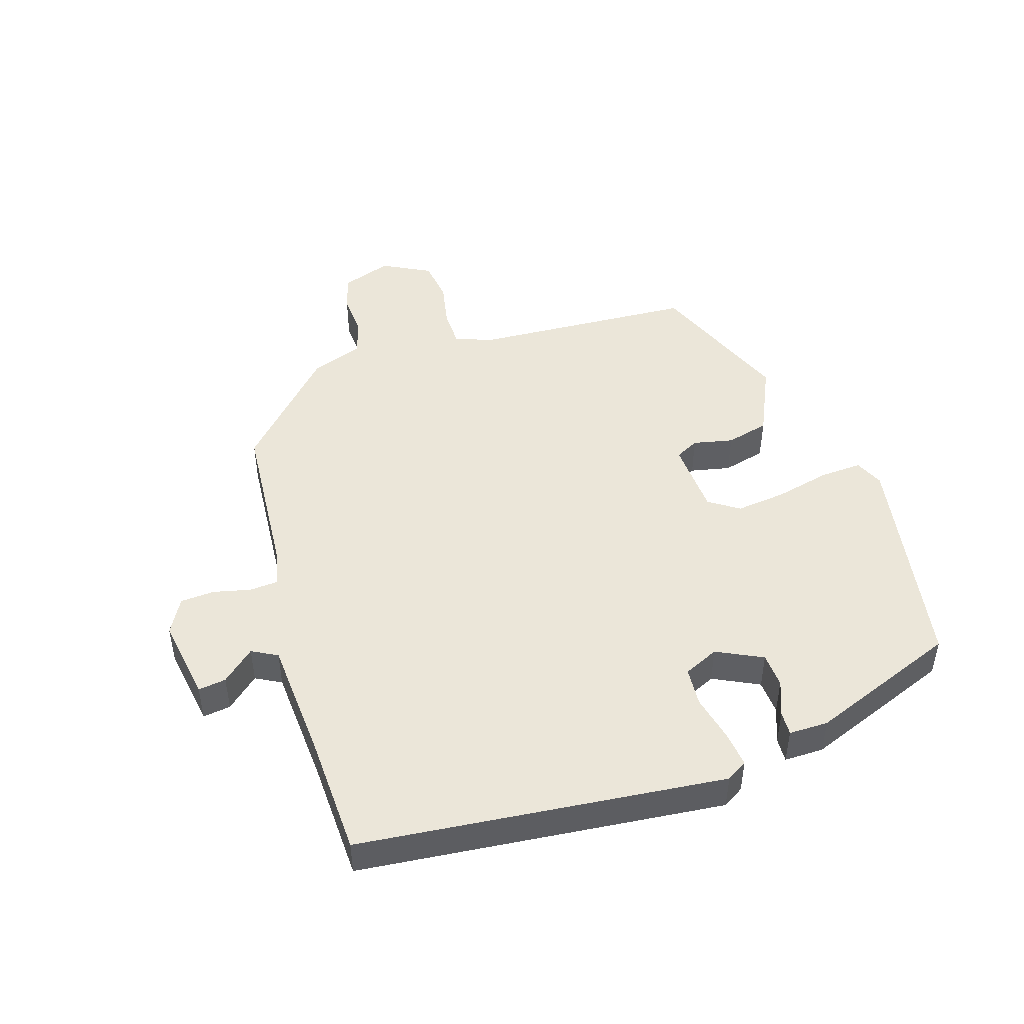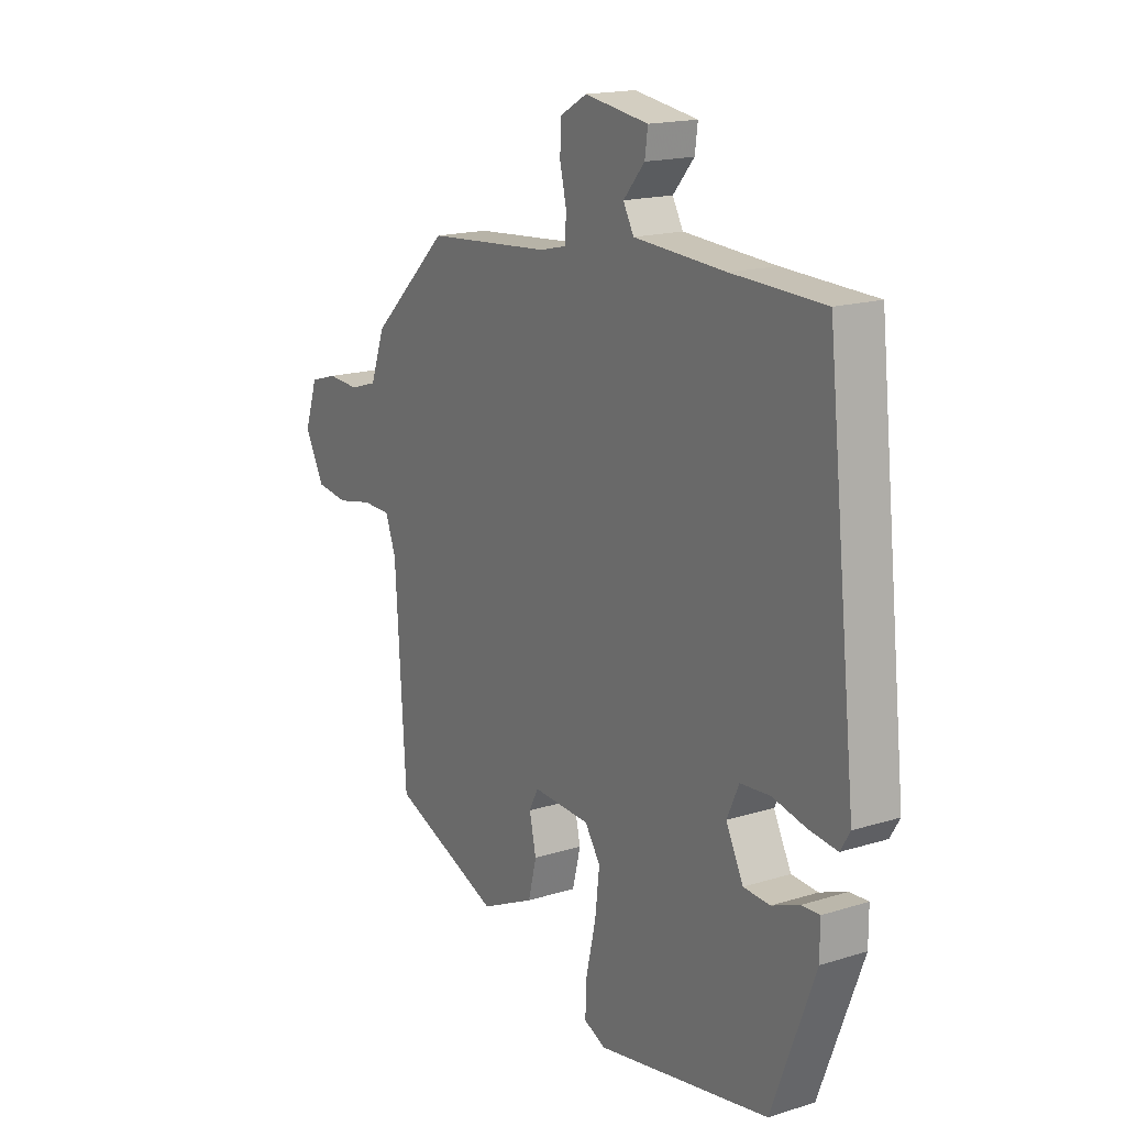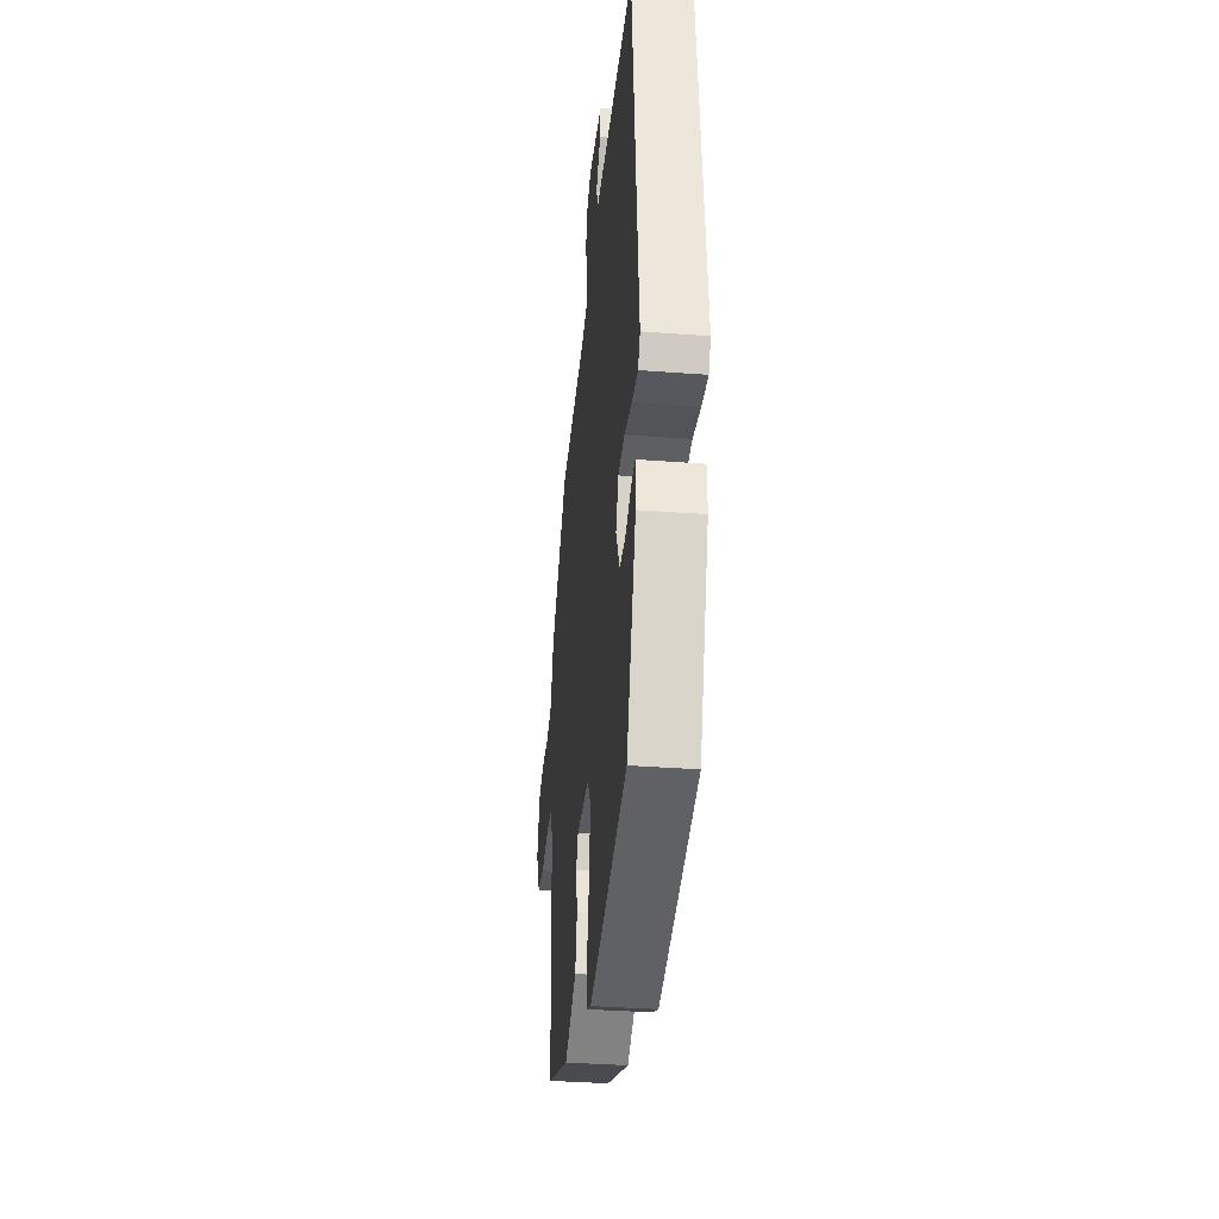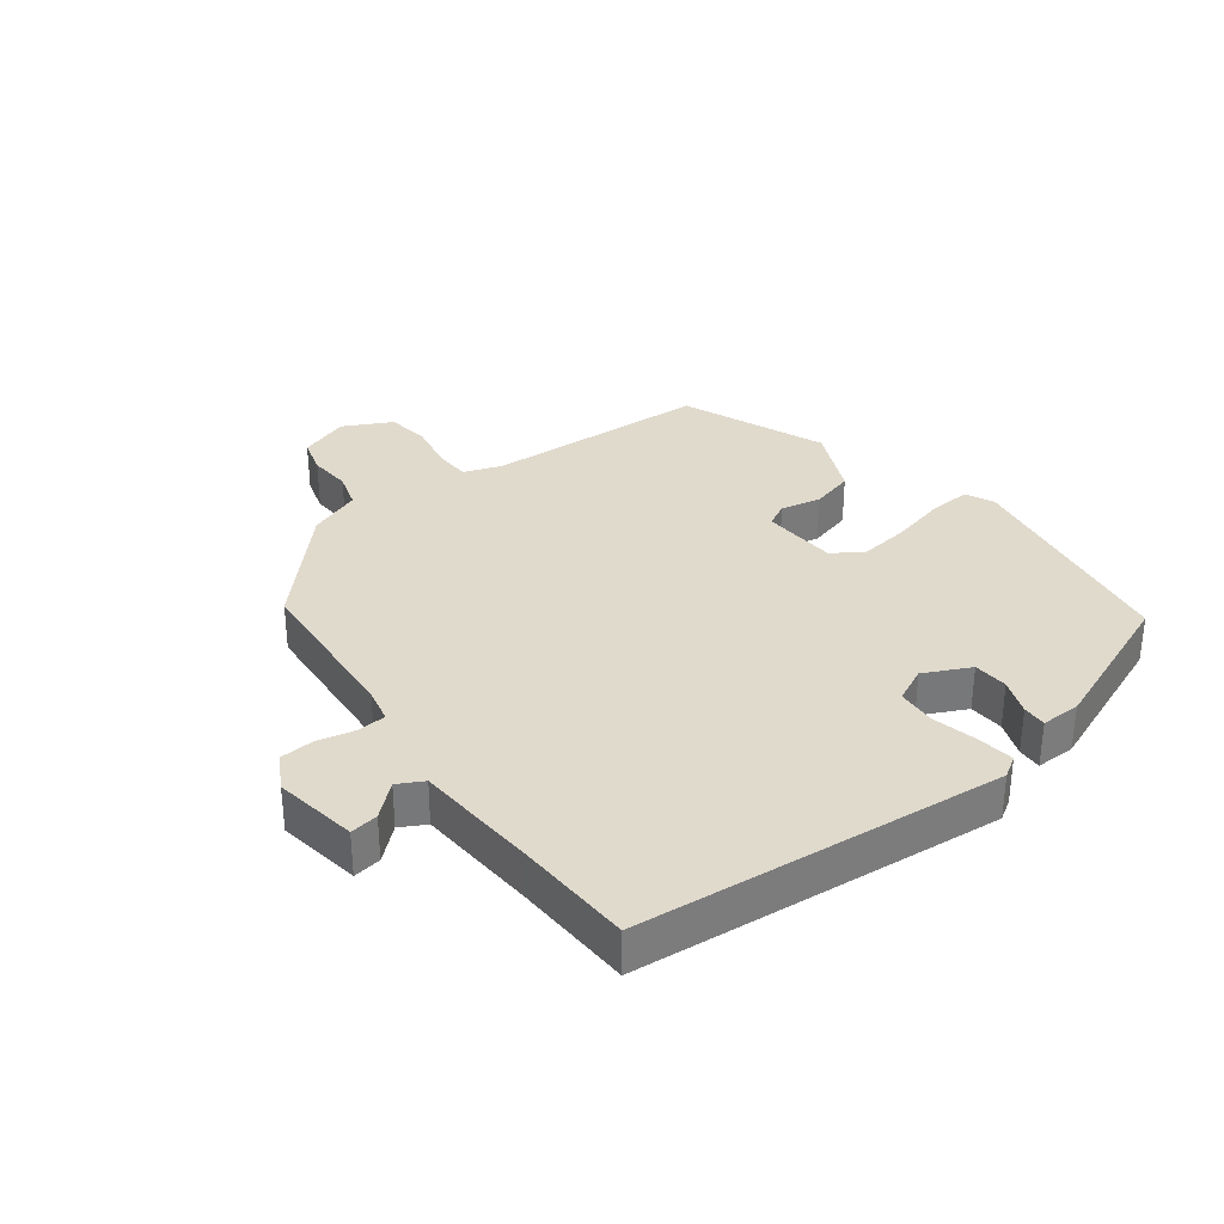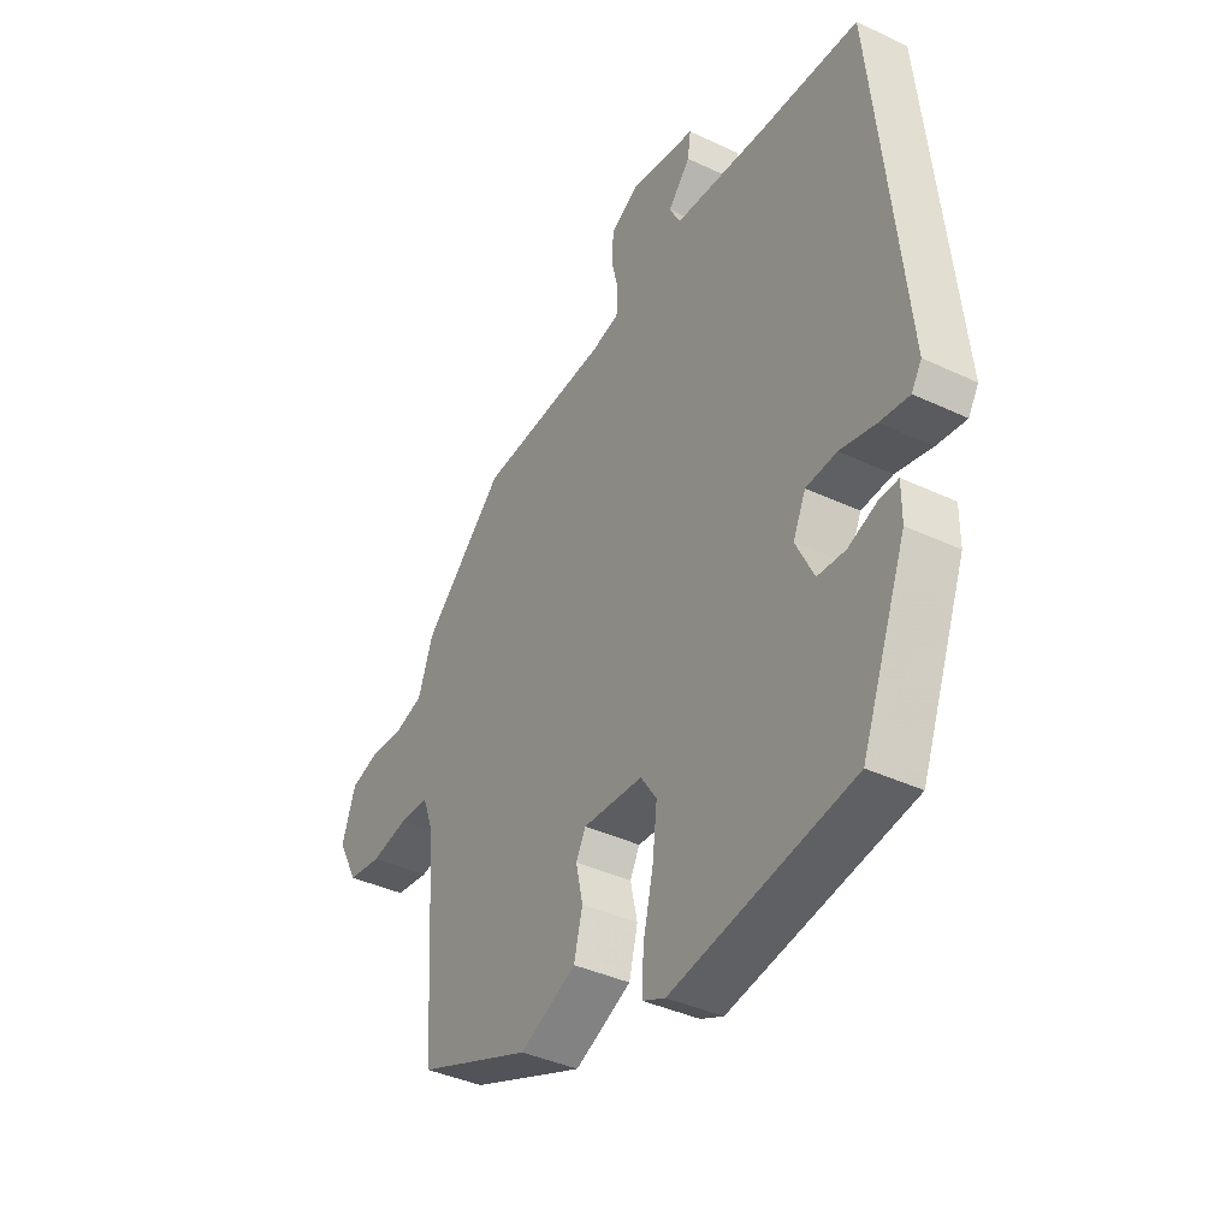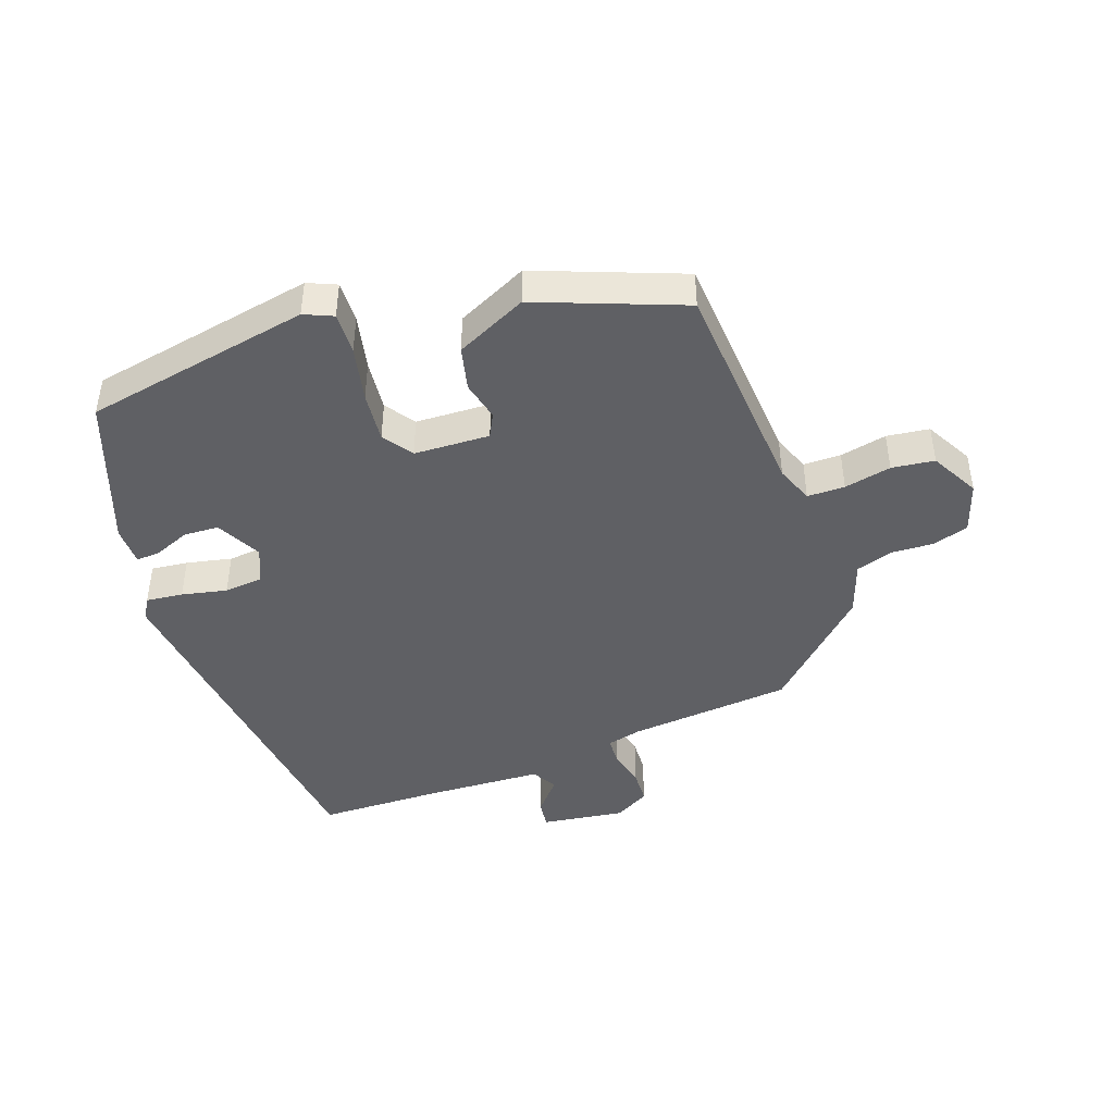
<metadata>
{"format":"obj","ext":"obj","renderer":"f3d","projection":"perspective","resolution":1024,"background":"white","views":[{"elev":47.3,"azim":72.0,"up":"+Y"},{"elev":17.0,"azim":57.9,"up":"+Z"},{"elev":-35.7,"azim":84.3,"up":"+Z"},{"elev":33.1,"azim":52.3,"up":"+Y"},{"elev":-38.6,"azim":59.2,"up":"+Z"},{"elev":-44.2,"azim":-159.8,"up":"+Y"}]}
</metadata>
<code>
v -0.491 0.07 -0.361
v -0.513 0.07 -0.009
v -0.535 0.07 0.05
v -0.594 0.07 0.051
v -0.668 0.07 0.036
v -0.735 0.07 0.045
v -0.775 0.07 0.121
v -0.748 0.07 0.2
v -0.691 0.07 0.217
v -0.624 0.07 0.213
v -0.567 0.07 0.231
v -0.537 0.07 0.314
v -0.375 0.07 0.468
v -0.117 0.07 0.489
v -0.062 0.07 0.502
v -0.059 0.07 0.547
v -0.073 0.07 0.606
v -0.07 0.07 0.66
v -0.015 0.07 0.691
v 0.117 0.07 0.671
v 0.111 0.07 0.627
v 0.067 0.07 0.576
v 0.089 0.07 0.536
v 0.279 0.07 0.525
v 0.469 0.07 0.519
v 0.531 0.07 -0.056
v 0.511 0.07 -0.089
v 0.453 0.07 -0.082
v 0.382 0.07 -0.066
v 0.321 0.07 -0.071
v 0.296 0.07 -0.126
v 0.332 0.07 -0.198
v 0.387 0.07 -0.201
v 0.443 0.07 -0.179
v 0.481 0.07 -0.177
v 0.481 0.07 -0.239
v 0.392 0.07 -0.473
v 0.034 0.07 -0.537
v -0.011 0.07 -0.517
v -0.008 0.07 -0.451
v 0.012 0.07 -0.364
v 0.021 0.07 -0.284
v -0.011 0.07 -0.237
v -0.13 0.07 -0.231
v -0.149 0.07 -0.268
v -0.135 0.07 -0.331
v -0.152 0.07 -0.399
v -0.264 0.07 -0.451
v -0.491 0 -0.361
v -0.513 0 -0.009
v -0.535 0 0.05
v -0.594 0 0.051
v -0.668 0 0.036
v -0.735 0 0.045
v -0.775 0 0.121
v -0.748 0 0.2
v -0.691 0 0.217
v -0.624 0 0.213
v -0.567 0 0.231
v -0.537 0 0.314
v -0.375 0 0.468
v -0.117 0 0.489
v -0.062 0 0.502
v -0.059 0 0.547
v -0.073 0 0.606
v -0.07 0 0.66
v -0.015 0 0.691
v 0.117 0 0.671
v 0.111 0 0.627
v 0.067 0 0.576
v 0.089 0 0.536
v 0.279 0 0.525
v 0.469 0 0.519
v 0.531 0 -0.056
v 0.511 0 -0.089
v 0.453 0 -0.082
v 0.382 0 -0.066
v 0.321 0 -0.071
v 0.296 0 -0.126
v 0.332 0 -0.198
v 0.387 0 -0.201
v 0.443 0 -0.179
v 0.481 0 -0.177
v 0.481 0 -0.239
v 0.392 0 -0.473
v 0.034 0 -0.537
v -0.011 0 -0.517
v -0.008 0 -0.451
v 0.012 0 -0.364
v 0.021 0 -0.284
v -0.011 0 -0.237
v -0.13 0 -0.231
v -0.149 0 -0.268
v -0.135 0 -0.331
v -0.152 0 -0.399
v -0.264 0 -0.451
f 48 1 2
f 47 48 2
f 46 47 2
f 45 46 2
f 44 45 2 3
f 43 44 3
f 39 40 41
f 38 39 41
f 37 38 41
f 36 37 41
f 35 36 41
f 34 35 41
f 33 34 41
f 32 33 41 42
f 31 32 42 43
f 27 28 29
f 26 27 29
f 25 26 29
f 24 25 29
f 23 24 29 30
f 31 43 3
f 30 31 3
f 23 30 3
f 22 23 3
f 20 21 22
f 19 20 22
f 18 19 22
f 17 18 22
f 16 17 22
f 11 12 13 14
f 11 14 15
f 8 9 10
f 7 8 10
f 6 7 10
f 5 6 10
f 4 5 10
f 4 10 11
f 3 4 11 15
f 15 16 22
f 3 15 22
f 50 49 96
f 50 96 95
f 50 95 94
f 50 94 93
f 51 50 93 92
f 51 92 91
f 89 88 87
f 89 87 86
f 89 86 85
f 89 85 84
f 89 84 83
f 89 83 82
f 89 82 81
f 90 89 81 80
f 91 90 80 79
f 77 76 75
f 77 75 74
f 77 74 73
f 77 73 72
f 78 77 72 71
f 51 91 79
f 51 79 78
f 51 78 71
f 51 71 70
f 70 69 68
f 70 68 67
f 70 67 66
f 70 66 65
f 70 65 64
f 62 61 60 59
f 63 62 59
f 58 57 56
f 58 56 55
f 58 55 54
f 58 54 53
f 58 53 52
f 59 58 52
f 63 59 52 51
f 70 64 63
f 70 63 51
f 1 49 50 2
f 2 50 51 3
f 3 51 52 4
f 4 52 53 5
f 5 53 54 6
f 6 54 55 7
f 7 55 56 8
f 8 56 57 9
f 9 57 58 10
f 10 58 59 11
f 11 59 60 12
f 12 60 61 13
f 13 61 62 14
f 14 62 63 15
f 15 63 64 16
f 16 64 65 17
f 17 65 66 18
f 18 66 67 19
f 19 67 68 20
f 20 68 69 21
f 21 69 70 22
f 22 70 71 23
f 23 71 72 24
f 24 72 73 25
f 25 73 74 26
f 26 74 75 27
f 27 75 76 28
f 28 76 77 29
f 29 77 78 30
f 30 78 79 31
f 31 79 80 32
f 32 80 81 33
f 33 81 82 34
f 34 82 83 35
f 35 83 84 36
f 36 84 85 37
f 37 85 86 38
f 38 86 87 39
f 39 87 88 40
f 40 88 89 41
f 41 89 90 42
f 42 90 91 43
f 43 91 92 44
f 44 92 93 45
f 45 93 94 46
f 46 94 95 47
f 47 95 96 48
f 48 96 49 1

</code>
